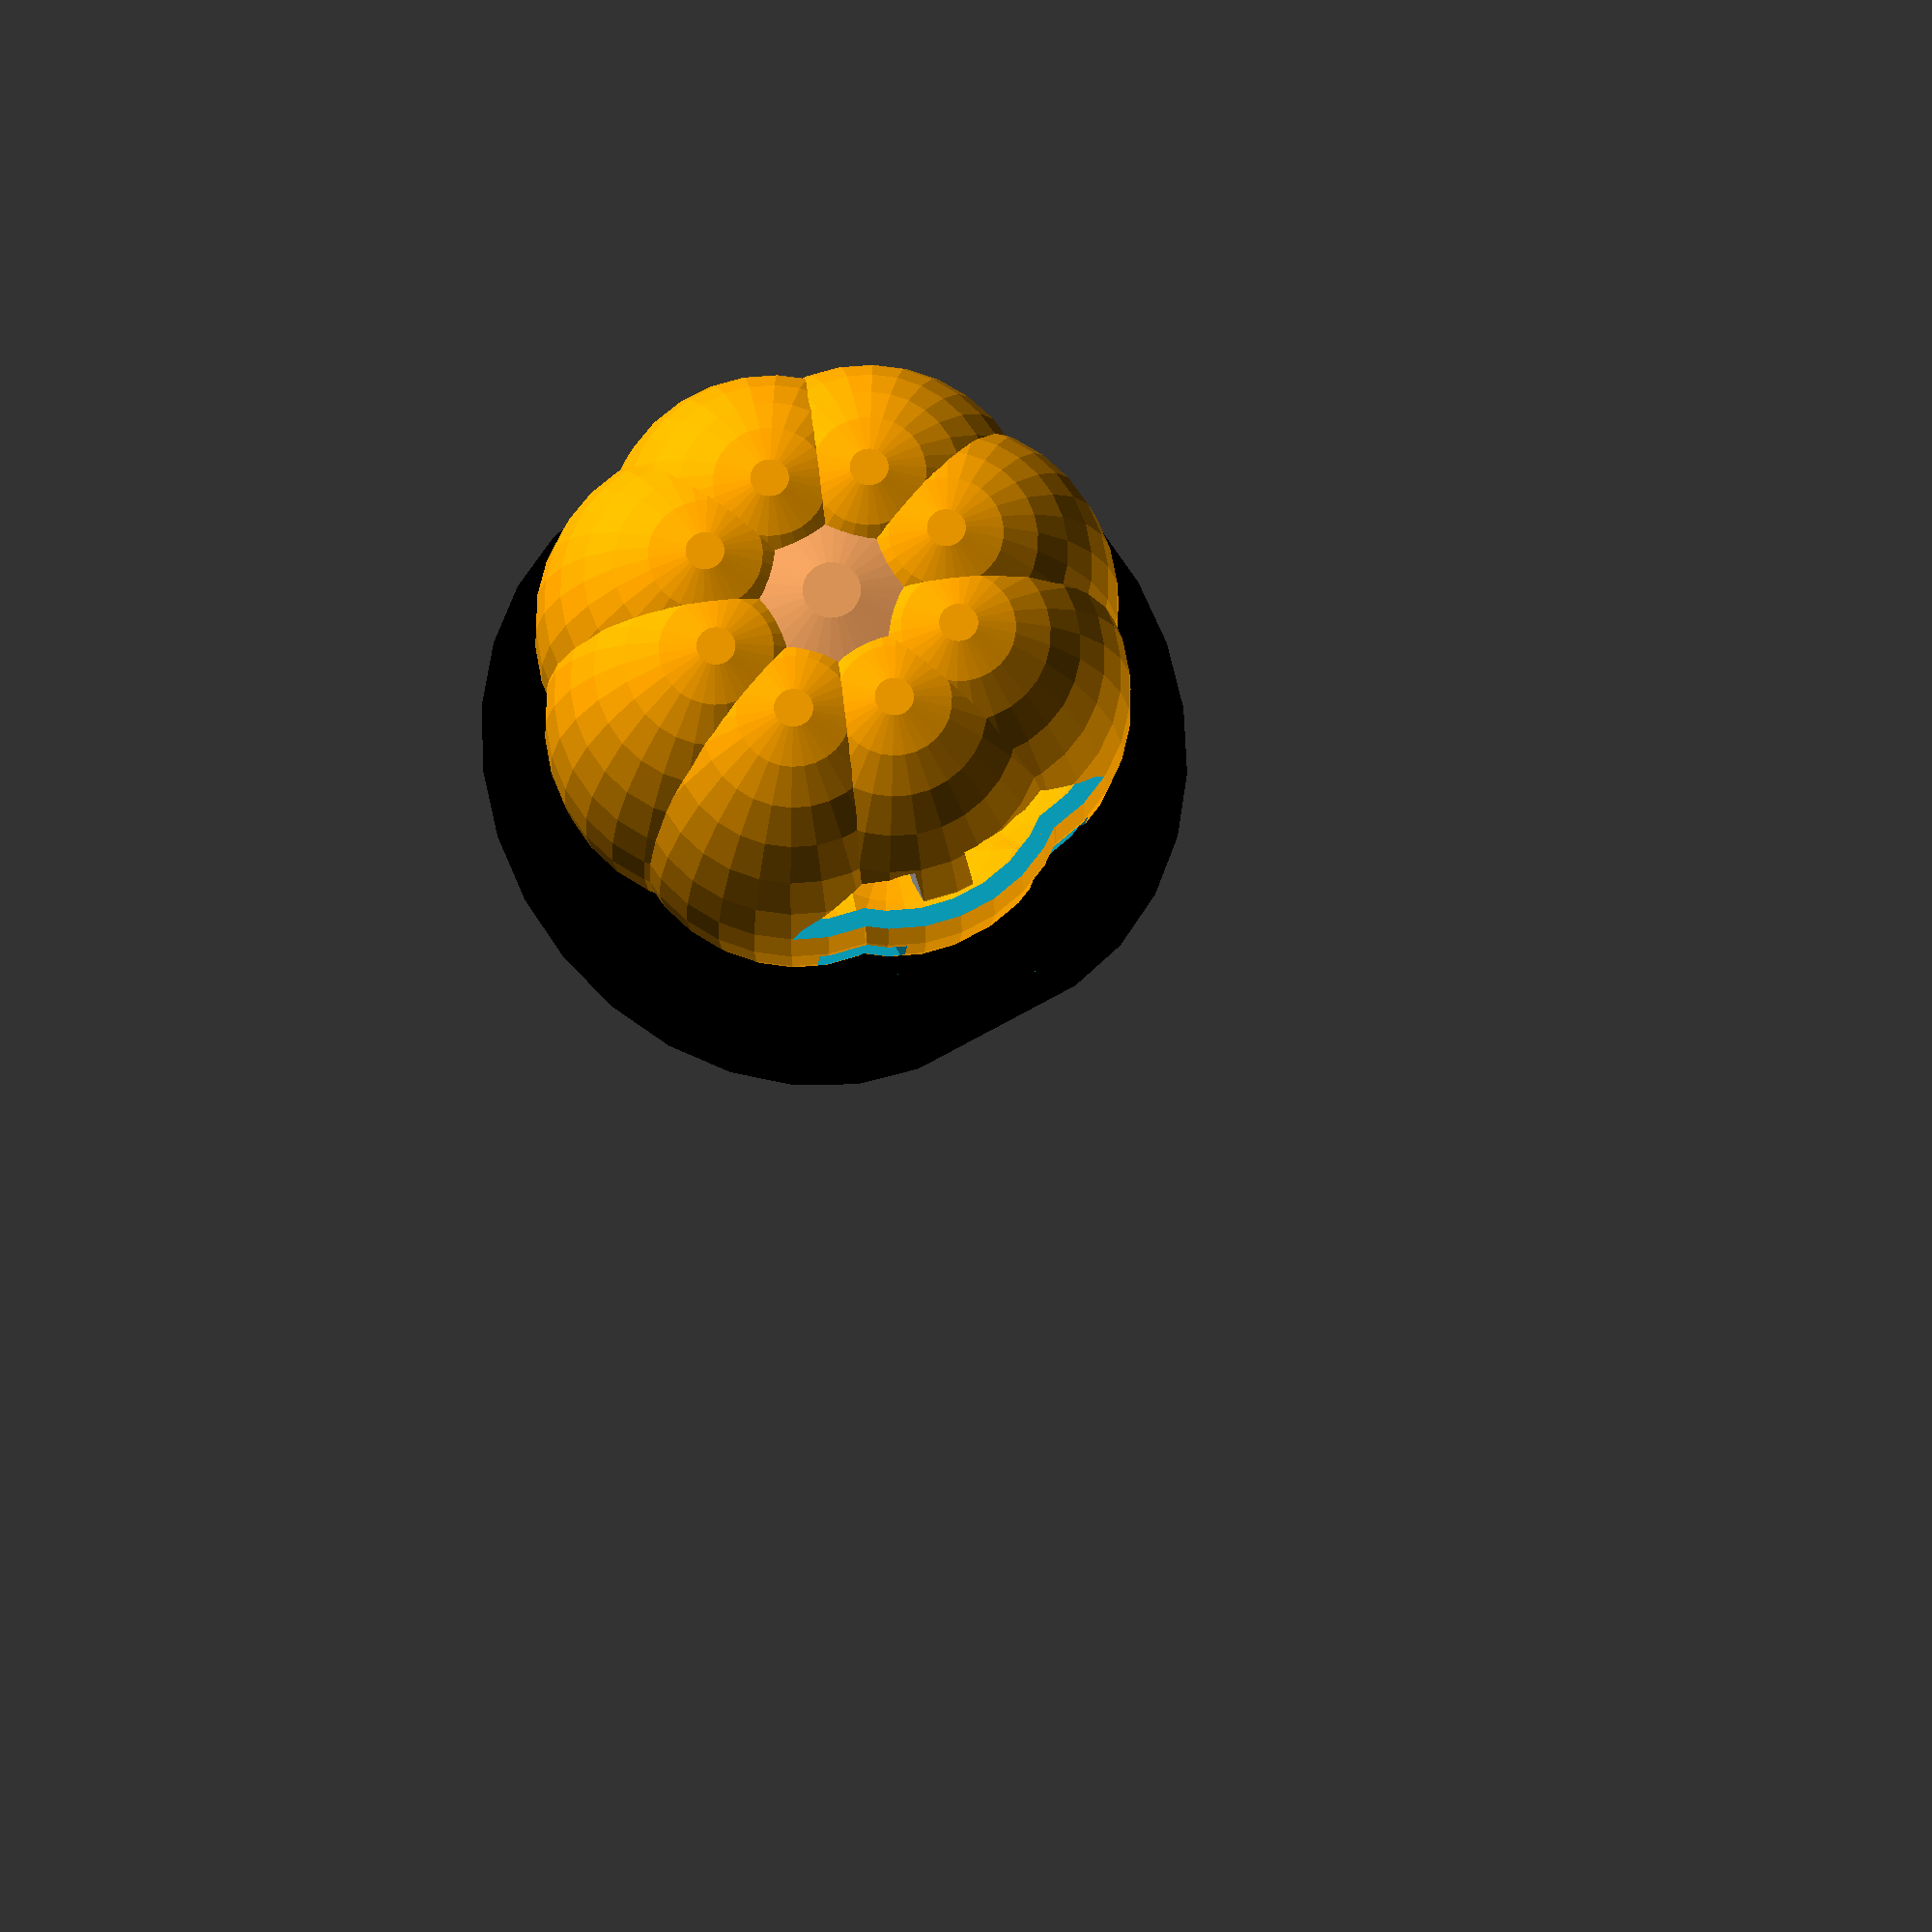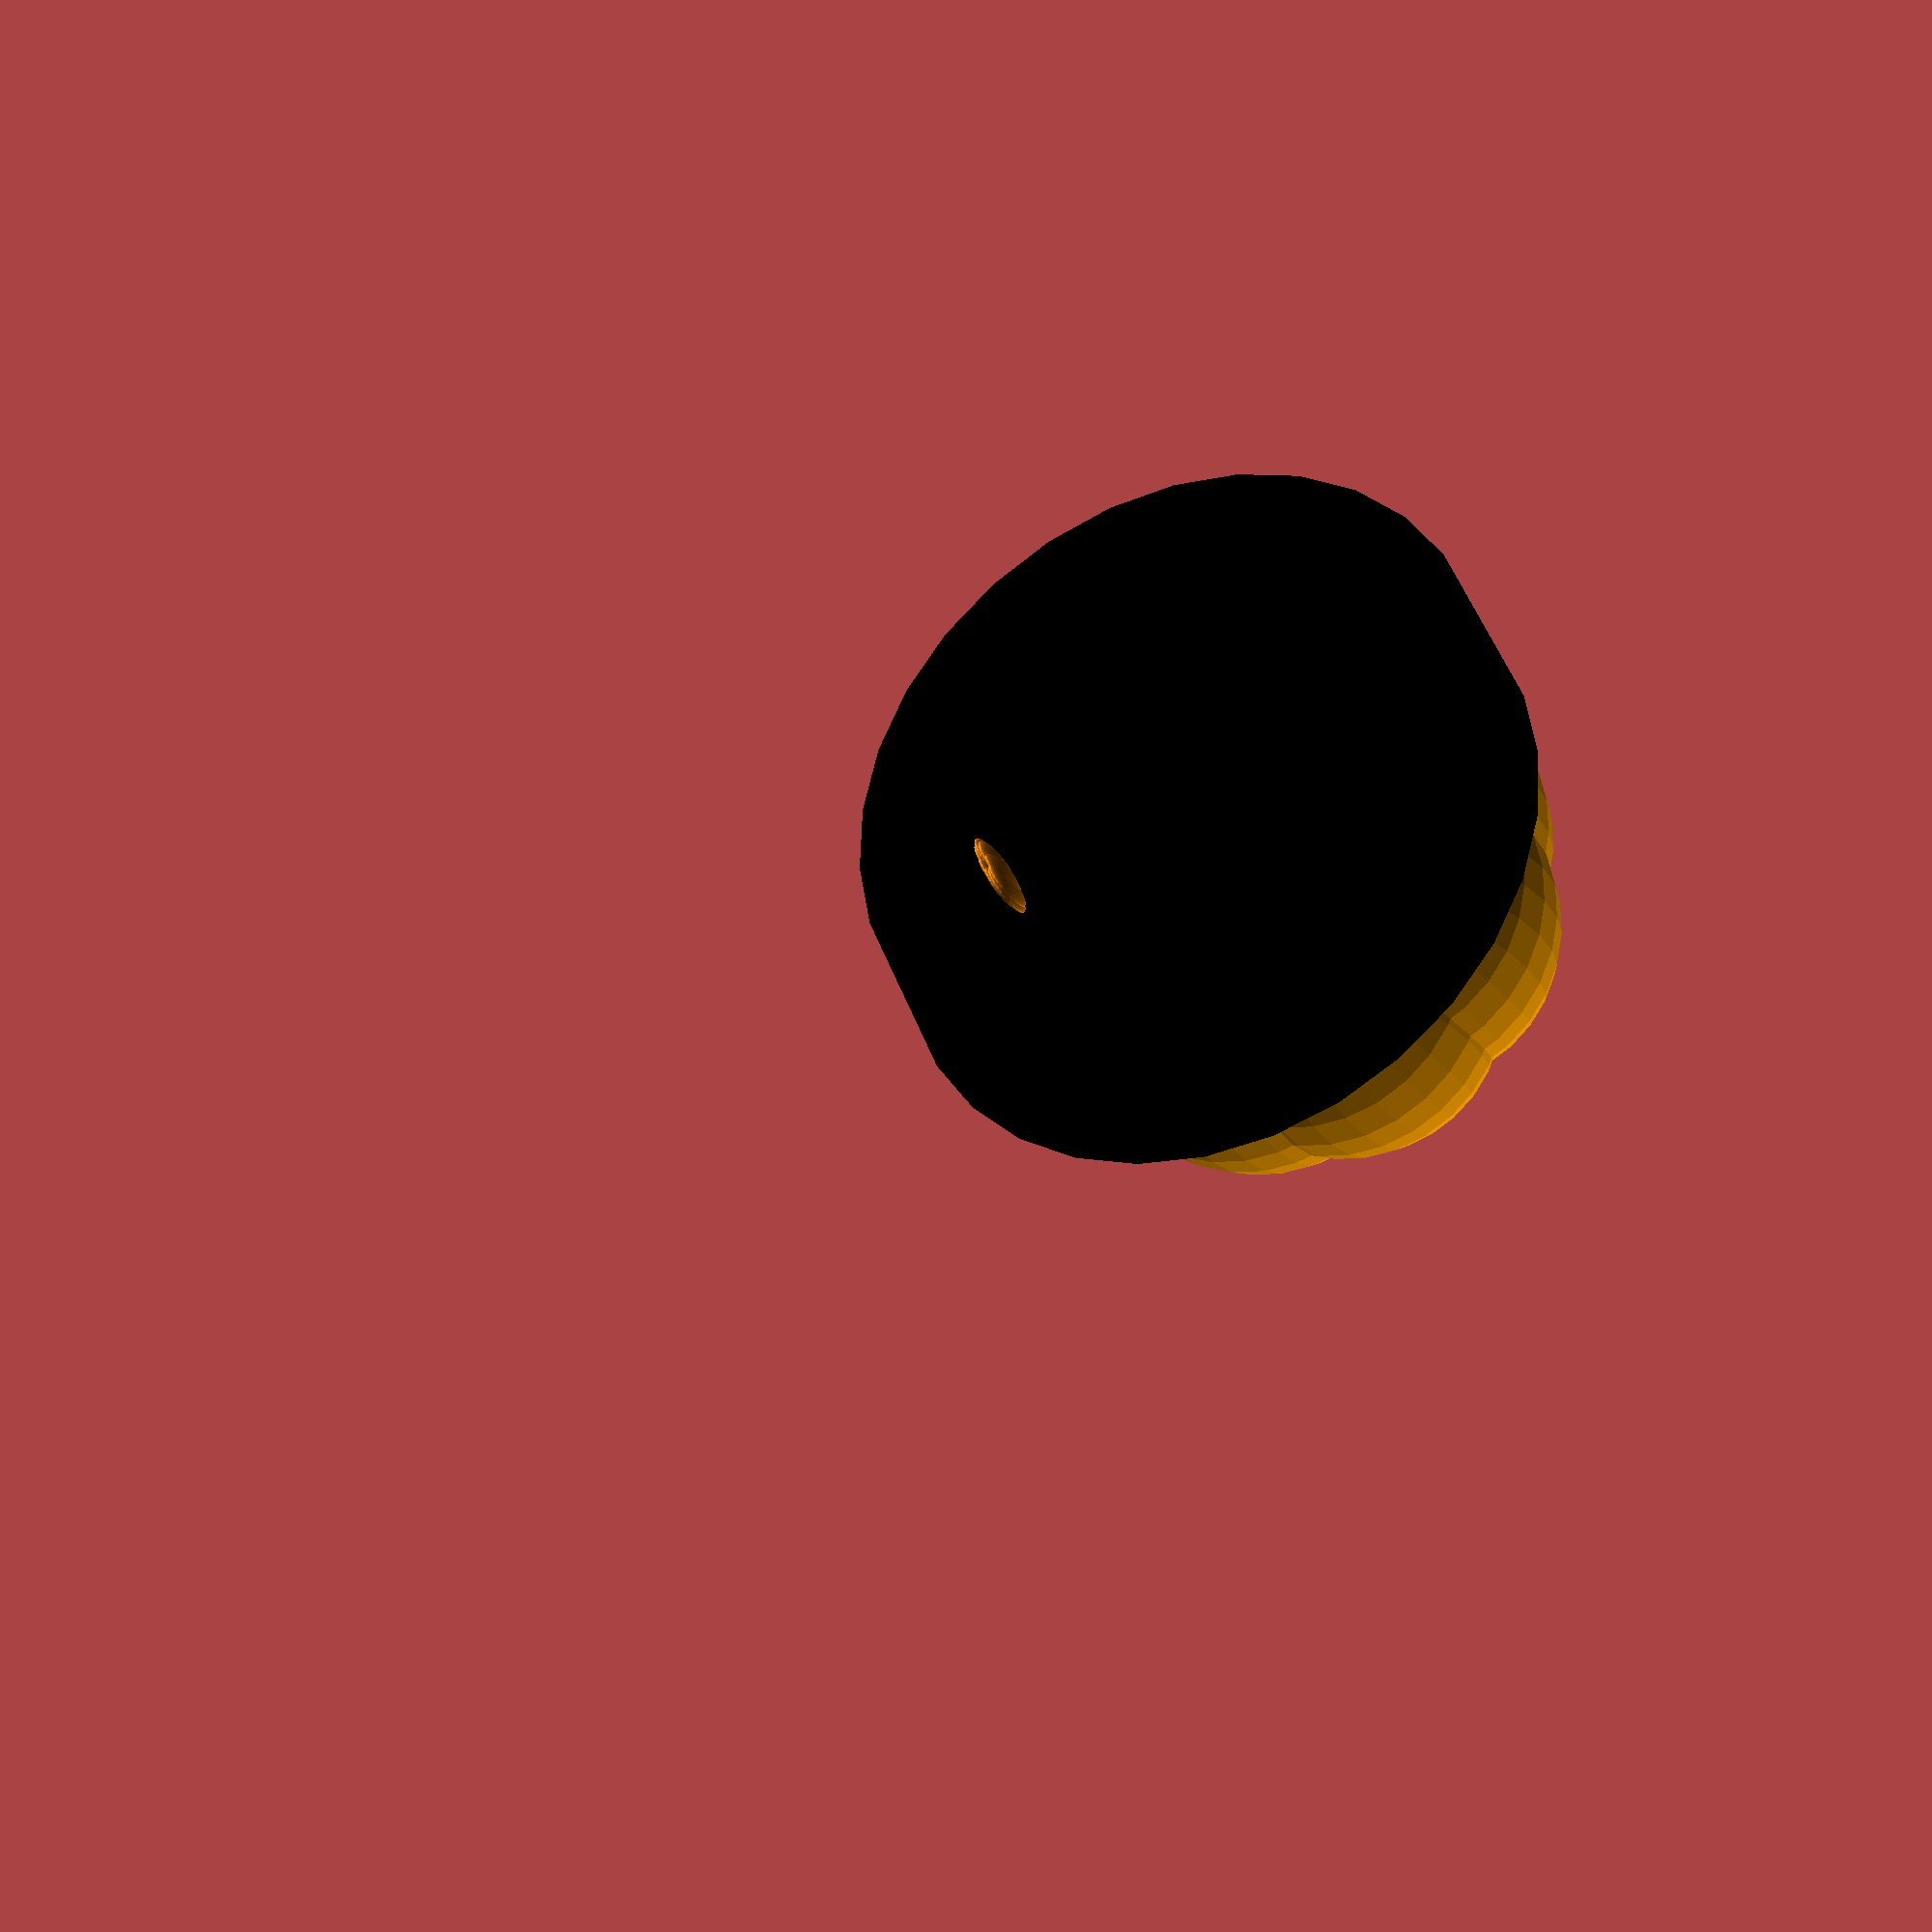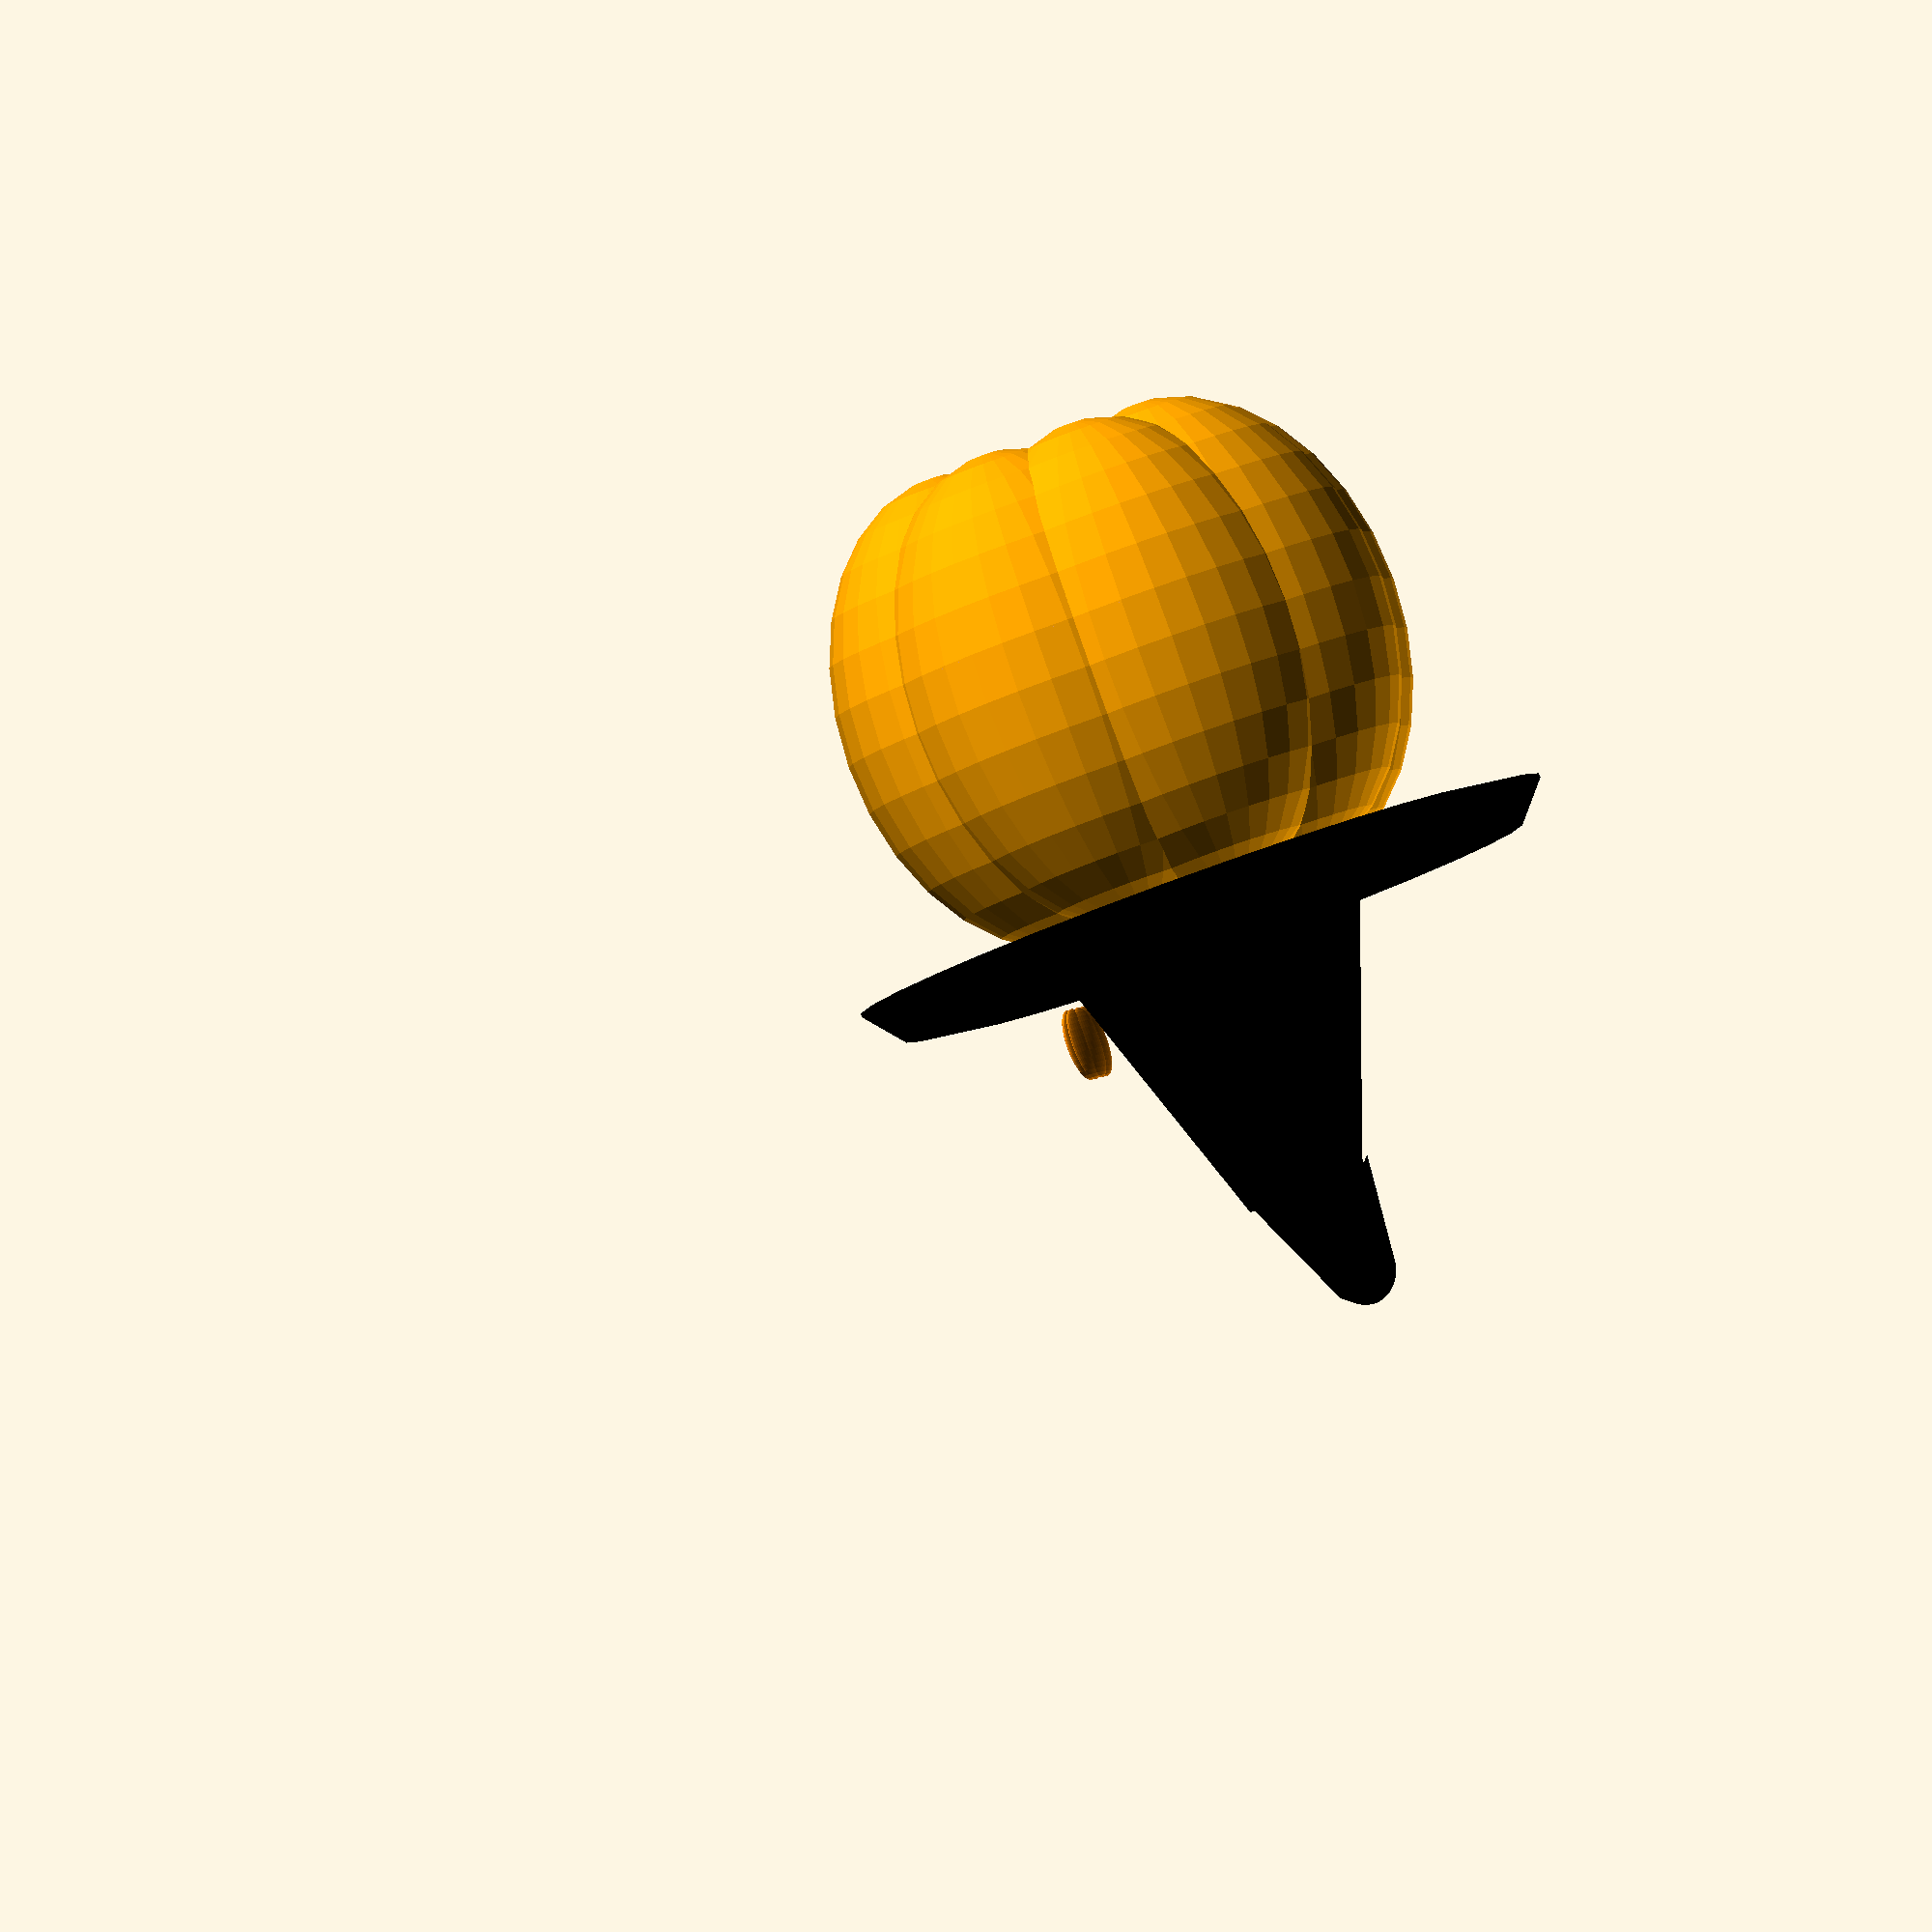
<openscad>
//Thomas Wolfe
//Pumpkin and Witch hat

$fn = 30;
//you can chose which models to print
models = 1;//[1:complete, 2:Both parts of hat, 3:half of the hat, 4:other half of the hat, 5:Just Pumpkin, 6:upright hat, 7:all models possible]

//you can change the type of eyes
eyes = 1;//[1:Square, 2:Circle]

//you can choose to remove the tooth
tooth = 1;//[1:Yes, 2:No]


/* 
complete();
print1();//hat 1/2
print2();//hat 2/2
print3();//base of pumkin
//print4();//mini hat topper
 */

module print1() {//hat pt1
    difference(){
        rotate([-90,0,0]){
            translate([75,0,0]){
                scale([.6,.7,.8]){
                        hat();
                        }
                    }
                }
         translate([0,-100,-100]){
                cube([1000,1000,100]);
             }
            }
        }
module print2() {//hat pt2
    translate([-150,0,0]){
        rotate([180,0,0]){
            intersection(){
                rotate([-90,0,0]){
                    translate([75,0,0]){
                        scale([.6,.7,.8]){
                            hat();
                        }
                    }
                }
                translate([0,-100,-100]){
                    cube([1000,1000,100]);
                }
            }
        }
    }
    
}
module print3() {
    translate([0,-100,0])
    finalpumpkin();    
}
module print4(){
    translate([0,100,0]){
        rotate([90,0,0]){
            translate([0,18,0]){
                scale([1,5,1]){
                    minipumpkin();
                }
            }
        }
    }
}
module complete() {
    union(){//this is where the parts of the pumpkin are called
        color("black", 1){ //calls and sets the hat to  black and makes it fit the hight spec
            translate([0,0,49]){
                scale([.6,.7,.8]){
                    hat();
                }
            }
        }
        color("darkorange"){//makes the ornament pumpkin darker
            minipumpkin();//calls the ornimant to the hat
        }
        finalpumpkin();//calls the "carved" pumpkin
    }
}

module pumpkin() {//this calls the lobes and makes the pumpkin
        union(){//this is what makes the pumpkin
            color( "orange", 1) {
                translate([7,0,25]){
                    lobe();
                }
                translate([0,7,25]){
                    lobe();
                }
                translate([0,-7,25]){
                    lobe();
                }
                translate([-7,0,25]){
                    lobe();
                }
                translate([5,5,25]){
                    lobe();
                }
                translate([5,-5,25]){
                    lobe();
                }
                translate([-5,-5,25]){
                    lobe();
                }
                translate([-5,5,25]){
                    lobe();
                }
            }
        }
}

module lowstem(){//small bottem of pumpken that is a gray brown ish color like on real pumpkins
    color( "sandybrown", 1) {
             intersection(){
                 translate([-25,-25,0]){
                    cube([50,50,20]);
                     }
                 translate([0,0,26]){
                 scale([1.5,1.5,1]){
                        lobe();
                    }
                }
            }
        }
}
module lobe() {//part of the elipses-spheres that make up the pumpkin
        scale([.4,.4,1]){
            sphere(25);
        }
}
module hat(){//this is the witches hat that the pumpkin wears
    union(){
        hull(){
            cylinder(40,10,9);
            cylinder(1,25,25);
        }
        hull(){//bend in hat tip
            translate([10,0,51]){
                sphere(5);
            }
            translate([0,0,35]){
                rotate([0,30,0]){
                    cylinder(20,10,5);
                }
            }
        }
        hull(){//end of hat tip
            translate([10,0,50]){
                rotate([0,130,0]){
                    cylinder(20,5,0);
                }
            }
            translate([10,0,51]){
                sphere(5);
            }
        }
        hull(){//base to hat
            translate([10,0,0]){
                cylinder(5,50,45);
            }
            translate([-10,0,0]){
                cylinder(5,50,45);
            }
        }
    }
}
module minipumpkin() {//this is the small ornimant that goes on the hat
    //rotate([0,0,-30]){
        translate([0,-18,55]){
            scale([.25,0.05,.15]){
                scale([1,1,1]){
                    //for(d = [0:0.05:1]){
                    //    translate([0,d,0])
                    pumpkin();
                    //}
                    //pumpkin();
                }
            }
        }
    //}
    
}
module insideofpumpkin() {//smaller version of the pumpkin used to make it hollow
    translate([0,0,3]){
        scale([1.65,1.65,.90]){
            pumpkin();
        }
    }
}
module eye() {
    if(eyes == 1){
        translate([0,-100,30]){
        cube([8,200,8],center=true);
        }
    }
    if(eyes == 2){
        translate([0,0,30])
        rotate([90,0,0])
        cylinder(200,7,7);
        }
}

module mouth(){//creates a mouth with one tooth
    if(tooth == 1){
    intersection() {//takes the bottem half of the cylinder(minus the tooth)
        union(){
            translate([0,0,30]){
                rotate([90,0,0]) {
                    cylinder(100,20,20);
                }
            }
        }
        union(){
           difference() {
              translate([-100,-100,0]){
                cube([200,100,20]);
              }
              translate([0,-100,10]){
                cube([5,100,5]);
              }
           }
        } 
     }
 }
 if(tooth ==2){
        intersection() {//takes the bottem half of the cylinder(minus the tooth)
        union(){
            translate([0,0,30]){
                rotate([90,0,0]) {
                    cylinder(100,20,20);
                }
            }
        }
        union(){
            translate([-100,-100,0]){
                cube([200,100,20]);
              }
          }
      }
 }
  
}
module finalpumpkin() {//this is the pumpkin with the face and is hollowed out
    difference() {
        scale([1.75,1.75,1]){//scales the pumpkin and the lower stem part to then cut the other part from it to make the "carved" pumpkin
            pumpkin();
            lowstem();
        }
        translate([-11,0,0]){//sets the eye 11 to the left of origin
            eye();//moves eye into position(to be cut)
        }
        translate([11,0,0]){//sets eye 11 to the right of the origin
            eye();//moves other eye (to be cut)
        } 
        mouth();//calls mouth to be cut out
        
        insideofpumpkin();  //makes it hollow  
    }

}

Models = 1;//[1:completed, 2:Both parts of hat, 3:half of the hat, 4:other half of the hat, 5:Just Pumpkin, 6:upright hat]
if(models == 1){
    complete();
}

if(models == 2){
    print1();//hat 1/2
    print2();//hat 2/2
}
if(models == 3){
    print1();//hat 1/2
}

if(models == 4){
    print2();//hat 2/2
}

if(models == 5){
    print3();//base of pumkin
}

if(models == 6){
    translate([0,0,49]){
                scale([.6,.7,.8]){
                    hat();
                }
            }
}

if(models == 7){
    complete();
    print1();//hat 1/2
    print2();//hat 2/2
    print3();//base of pumkin
}







</openscad>
<views>
elev=194.3 azim=208.8 roll=1.2 proj=p view=wireframe
elev=19.9 azim=65.2 roll=24.8 proj=p view=wireframe
elev=94.0 azim=240.8 roll=199.6 proj=o view=solid
</views>
